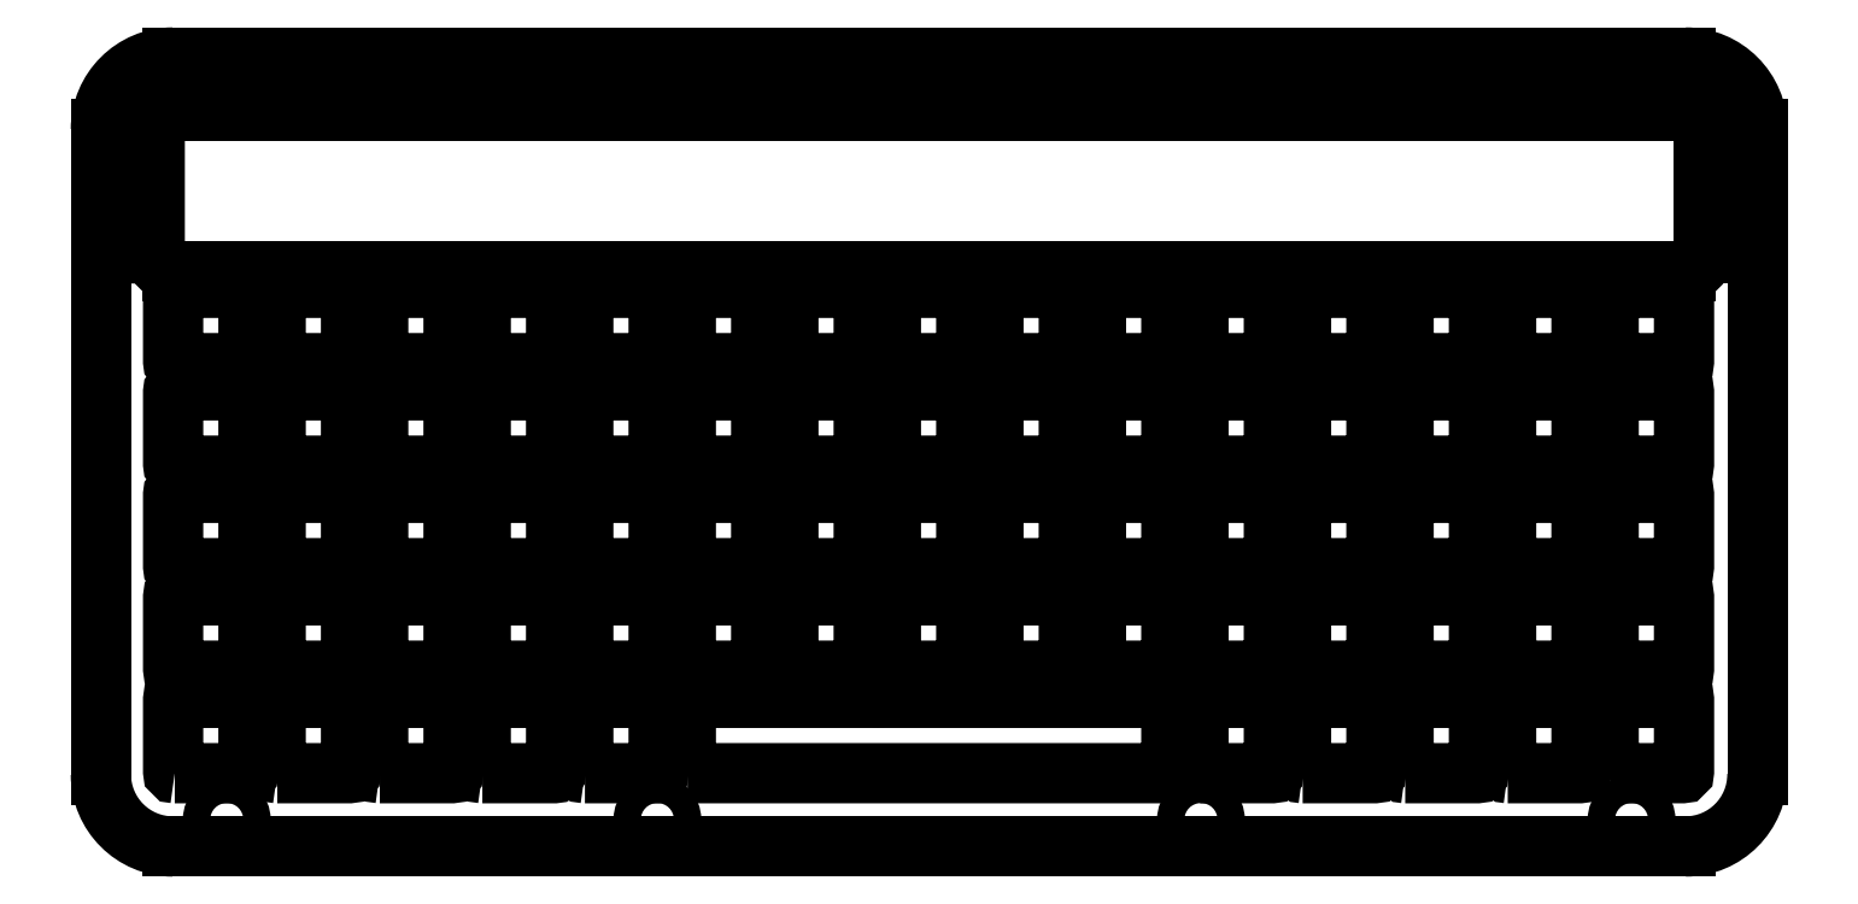
<metadata>
{"format":"dxf","ext":"dxf","renderer":"ezdxf+matplotlib","layout":"modelspace","background":"white","min_lineweight":24,"dpi":150}
</metadata>
<code>
0
SECTION
2
ENTITIES
0
CIRCLE
8
0
10
272.7
20
-99.57
30
0
40
2.55
210
0
220
-0
230
1
0
LINE
8
0
10
362.7
20
-104.6
30
0
11
82.55
21
-104.6
31
0
0
CIRCLE
8
0
10
171.8
20
-99.57
30
0
40
2.55
210
0
220
-0
230
1
0
CIRCLE
8
0
10
91.76
20
-99.57
30
0
40
2.55
210
0
220
-0
230
1
0
CIRCLE
8
0
10
352.7
20
-99.57
30
0
40
2.55
210
0
220
-0
230
1
0
ARC
8
0
10
362.7
20
-108
30
0
40
3.381
210
0
220
-0
230
1
50
0
51
90
0
LINE
8
0
10
376.1
20
-227.8
30
0
11
376.1
21
-108
31
0
0
ARC
8
0
10
362.7
20
-108
30
0
40
13.38
210
0
220
-0
230
1
50
0
51
90
0
LINE
8
0
10
362.7
20
-94.57
30
0
11
82.55
21
-94.57
31
0
0
ARC
8
0
10
362.7
20
-227.8
30
0
40
13.38
210
-0
220
0
230
1
50
-90
51
0
0
LINE
8
0
10
81.76
20
-241.2
30
0
11
362.7
21
-241.2
31
0
0
ARC
8
0
10
81.76
20
-227.8
30
0
40
13.38
210
0
220
0
230
1
50
180
51
270
0
LINE
8
0
10
68.38
20
-109.5
30
0
11
68.38
21
-227.8
31
0
0
CIRCLE
8
0
10
91.76
20
-236.2
30
0
40
2.55
210
0
220
-0
230
1
0
CIRCLE
8
0
10
171.8
20
-236.2
30
0
40
2.55
210
0
220
-0
230
1
0
CIRCLE
8
0
10
272.7
20
-236.2
30
0
40
2.55
210
0
220
-0
230
1
0
CIRCLE
8
0
10
352.7
20
-236.2
30
0
40
2.55
210
0
220
-0
230
1
0
ARC
8
0
10
81.76
20
-108
30
0
40
13.38
210
0
220
-0
230
1
50
90
51
180
0
LINE
8
0
10
68.38
20
-108
30
0
11
68.38
21
-109.5
31
0
0
LINE
8
0
10
82.55
20
-94.57
30
0
11
81.76
21
-94.57
31
0
0
ARC
8
0
10
81.76
20
-108
30
0
40
3.381
210
0
220
-0
230
1
50
90
51
180
0
LINE
8
0
10
78.37
20
-108
30
0
11
78.37
21
-109.5
31
0
0
LINE
8
0
10
82.55
20
-104.6
30
0
11
81.76
21
-104.6
31
0
0
LINE
8
0
10
81.76
20
-135
30
0
11
81.76
21
-135
31
0
0
LINE
8
0
10
362.7
20
-135
30
0
11
362.7
21
-135
31
0
0
CIRCLE
8
0
10
117.5
20
-154
30
0
40
2.35
210
0
220
-0
230
1
0
CIRCLE
8
0
10
231.8
20
-154.1
30
0
40
2.35
210
0
220
-0
230
1
0
CIRCLE
8
0
10
327
20
-154
30
0
40
2.35
210
0
220
-0
230
1
0
CIRCLE
8
0
10
346.1
20
-211.1
30
0
40
2.35
210
0
220
-0
230
1
0
CIRCLE
8
0
10
269.9
20
-173.1
30
0
40
2.35
210
0
220
-0
230
1
0
CIRCLE
8
0
10
212.7
20
-211.1
30
0
40
2.35
210
0
220
-0
230
1
0
CIRCLE
8
0
10
174.6
20
-173
30
0
40
2.35
210
0
220
-0
230
1
0
CIRCLE
8
0
10
136.5
20
-192.1
30
0
40
2.35
210
0
220
-0
230
1
0
CIRCLE
8
0
10
98.43
20
-211.1
30
0
40
2.35
210
0
220
-0
230
1
0
LWPOLYLINE
8
0
90
8
70
1
43
0
10
272.6
20
-170.4
42
-0.4142
10
272.3
20
-170.1
10
272.3
20
-156.7
42
-0.4142
10
272.6
20
-156.4
10
286
20
-156.4
42
-0.4142
10
286.3
20
-156.7
10
286.3
20
-170.1
42
-0.4142
10
286
20
-170.4
0
LWPOLYLINE
8
0
90
8
70
1
43
0
10
234.5
20
-151.4
42
-0.4142
10
234.2
20
-151.1
10
234.2
20
-137.7
42
-0.4142
10
234.5
20
-137.4
10
247.9
20
-137.4
42
-0.4142
10
248.2
20
-137.7
10
248.2
20
-151.1
42
-0.4142
10
247.9
20
-151.4
0
LWPOLYLINE
8
0
90
8
70
1
43
0
10
82.09
20
-170.4
42
-0.4142
10
81.79
20
-170.1
10
81.79
20
-156.7
42
-0.4142
10
82.09
20
-156.4
10
95.49
20
-156.4
42
-0.4142
10
95.79
20
-156.7
10
95.79
20
-170.1
42
-0.4142
10
95.49
20
-170.4
0
LWPOLYLINE
8
0
90
8
70
1
43
0
10
139.2
20
-170.4
42
-0.4142
10
138.9
20
-170.1
10
138.9
20
-156.7
42
-0.4142
10
139.2
20
-156.4
10
152.6
20
-156.4
42
-0.4142
10
152.9
20
-156.7
10
152.9
20
-170.1
42
-0.4142
10
152.6
20
-170.4
0
LWPOLYLINE
8
0
90
8
70
1
43
0
10
101.1
20
-170.4
42
-0.4142
10
100.8
20
-170.1
10
100.8
20
-156.7
42
-0.4142
10
101.1
20
-156.4
10
114.5
20
-156.4
42
-0.4142
10
114.8
20
-156.7
10
114.8
20
-170.1
42
-0.4142
10
114.5
20
-170.4
0
LWPOLYLINE
8
0
90
8
70
1
43
0
10
120.2
20
-170.4
42
-0.4142
10
119.9
20
-170.1
10
119.9
20
-156.7
42
-0.4142
10
120.2
20
-156.4
10
133.6
20
-156.4
42
-0.4142
10
133.9
20
-156.7
10
133.9
20
-170.1
42
-0.4142
10
133.6
20
-170.4
0
LWPOLYLINE
8
0
90
8
70
1
43
0
10
272.6
20
-151.4
42
-0.4142
10
272.3
20
-151.1
10
272.3
20
-137.7
42
-0.4142
10
272.6
20
-137.4
10
286
20
-137.4
42
-0.4142
10
286.3
20
-137.7
10
286.3
20
-151.1
42
-0.4142
10
286
20
-151.4
0
LWPOLYLINE
8
0
90
8
70
1
43
0
10
158.3
20
-189.5
42
-0.4142
10
158
20
-189.2
10
158
20
-175.8
42
-0.4142
10
158.3
20
-175.5
10
171.7
20
-175.5
42
-0.4142
10
172
20
-175.8
10
172
20
-189.2
42
-0.4142
10
171.7
20
-189.5
0
LWPOLYLINE
8
0
90
8
70
1
43
0
10
158.3
20
-170.4
42
-0.4142
10
158
20
-170.1
10
158
20
-156.7
42
-0.4142
10
158.3
20
-156.4
10
171.7
20
-156.4
42
-0.4142
10
172
20
-156.7
10
172
20
-170.1
42
-0.4142
10
171.7
20
-170.4
0
LWPOLYLINE
8
0
90
8
70
1
43
0
10
253.5
20
-151.4
42
-0.4142
10
253.2
20
-151.1
10
253.2
20
-137.7
42
-0.4142
10
253.5
20
-137.4
10
266.9
20
-137.4
42
-0.4142
10
267.2
20
-137.7
10
267.2
20
-151.1
42
-0.4142
10
266.9
20
-151.4
0
LWPOLYLINE
8
0
90
8
70
1
43
0
10
120.2
20
-189.5
42
-0.4142
10
119.9
20
-189.2
10
119.9
20
-175.8
42
-0.4142
10
120.2
20
-175.5
10
133.6
20
-175.5
42
-0.4142
10
133.9
20
-175.8
10
133.9
20
-189.2
42
-0.4142
10
133.6
20
-189.5
0
LWPOLYLINE
8
0
90
8
70
1
43
0
10
177.3
20
-227.6
10
266.9
20
-227.6
42
0.4142
10
267.2
20
-227.3
10
267.2
20
-213.9
42
0.4142
10
266.9
20
-213.6
10
177.3
20
-213.6
42
0.4142
10
177
20
-213.9
10
177
20
-227.3
42
0.4142
0
LWPOLYLINE
8
0
90
8
70
1
43
0
10
291.6
20
-151.4
42
-0.4142
10
291.3
20
-151.1
10
291.3
20
-137.7
42
-0.4142
10
291.6
20
-137.4
10
305
20
-137.4
42
-0.4142
10
305.3
20
-137.7
10
305.3
20
-151.1
42
-0.4142
10
305
20
-151.4
0
LWPOLYLINE
8
0
90
8
70
1
43
0
10
310.7
20
-170.4
42
-0.4142
10
310.4
20
-170.1
10
310.4
20
-156.7
42
-0.4142
10
310.7
20
-156.4
10
324.1
20
-156.4
42
-0.4142
10
324.4
20
-156.7
10
324.4
20
-170.1
42
-0.4142
10
324.1
20
-170.4
0
LWPOLYLINE
8
0
90
8
70
1
43
0
10
291.6
20
-170.4
42
-0.4142
10
291.3
20
-170.1
10
291.3
20
-156.7
42
-0.4142
10
291.6
20
-156.4
10
305
20
-156.4
42
-0.4142
10
305.3
20
-156.7
10
305.3
20
-170.1
42
-0.4142
10
305
20
-170.4
0
LWPOLYLINE
8
0
90
8
70
1
43
0
10
82.09
20
-189.5
42
-0.4142
10
81.79
20
-189.2
10
81.79
20
-175.8
42
-0.4142
10
82.09
20
-175.5
10
95.49
20
-175.5
42
-0.4142
10
95.79
20
-175.8
10
95.79
20
-189.2
42
-0.4142
10
95.49
20
-189.5
0
LWPOLYLINE
8
0
90
8
70
1
43
0
10
348.8
20
-170.4
42
-0.4142
10
348.5
20
-170.1
10
348.5
20
-156.7
42
-0.4142
10
348.8
20
-156.4
10
362.2
20
-156.4
42
-0.4142
10
362.5
20
-156.7
10
362.5
20
-170.1
42
-0.4142
10
362.2
20
-170.4
0
LWPOLYLINE
8
0
90
8
70
1
43
0
10
177.3
20
-151.4
42
-0.4142
10
177
20
-151.1
10
177
20
-137.7
42
-0.4142
10
177.3
20
-137.4
10
190.7
20
-137.4
42
-0.4142
10
191
20
-137.7
10
191
20
-151.1
42
-0.4142
10
190.7
20
-151.4
0
LWPOLYLINE
8
0
90
8
70
1
43
0
10
158.3
20
-151.4
42
-0.4142
10
158
20
-151.1
10
158
20
-137.7
42
-0.4142
10
158.3
20
-137.4
10
171.7
20
-137.4
42
-0.4142
10
172
20
-137.7
10
172
20
-151.1
42
-0.4142
10
171.7
20
-151.4
0
LWPOLYLINE
8
0
90
8
70
1
43
0
10
177.3
20
-170.4
42
-0.4142
10
177
20
-170.1
10
177
20
-156.7
42
-0.4142
10
177.3
20
-156.4
10
190.7
20
-156.4
42
-0.4142
10
191
20
-156.7
10
191
20
-170.1
42
-0.4142
10
190.7
20
-170.4
0
LWPOLYLINE
8
0
90
8
70
1
43
0
10
101.1
20
-151.4
42
-0.4142
10
100.8
20
-151.1
10
100.8
20
-137.7
42
-0.4142
10
101.1
20
-137.4
10
114.5
20
-137.4
42
-0.4142
10
114.8
20
-137.7
10
114.8
20
-151.1
42
-0.4142
10
114.5
20
-151.4
0
LWPOLYLINE
8
0
90
8
70
1
43
0
10
348.8
20
-227.6
42
-0.4142
10
348.5
20
-227.3
10
348.5
20
-213.9
42
-0.4142
10
348.8
20
-213.6
10
362.2
20
-213.6
42
-0.4142
10
362.5
20
-213.9
10
362.5
20
-227.3
42
-0.4142
10
362.2
20
-227.6
0
LWPOLYLINE
8
0
90
8
70
1
43
0
10
329.7
20
-227.6
42
-0.4142
10
329.4
20
-227.3
10
329.4
20
-213.9
42
-0.4142
10
329.7
20
-213.6
10
343.1
20
-213.6
42
-0.4142
10
343.4
20
-213.9
10
343.4
20
-227.3
42
-0.4142
10
343.1
20
-227.6
0
LWPOLYLINE
8
0
90
8
70
1
43
0
10
310.7
20
-227.6
42
-0.4142
10
310.4
20
-227.3
10
310.4
20
-213.9
42
-0.4142
10
310.7
20
-213.6
10
324.1
20
-213.6
42
-0.4142
10
324.4
20
-213.9
10
324.4
20
-227.3
42
-0.4142
10
324.1
20
-227.6
0
LWPOLYLINE
8
0
90
8
70
1
43
0
10
291.6
20
-227.6
42
-0.4142
10
291.3
20
-227.3
10
291.3
20
-213.9
42
-0.4142
10
291.6
20
-213.6
10
305
20
-213.6
42
-0.4142
10
305.3
20
-213.9
10
305.3
20
-227.3
42
-0.4142
10
305
20
-227.6
0
LWPOLYLINE
8
0
90
8
70
1
43
0
10
272.6
20
-227.6
42
-0.4142
10
272.3
20
-227.3
10
272.3
20
-213.9
42
-0.4142
10
272.6
20
-213.6
10
286
20
-213.6
42
-0.4142
10
286.3
20
-213.9
10
286.3
20
-227.3
42
-0.4142
10
286
20
-227.6
0
LWPOLYLINE
8
0
90
8
70
1
43
0
10
158.3
20
-227.6
42
-0.4142
10
158
20
-227.3
10
158
20
-213.9
42
-0.4142
10
158.3
20
-213.6
10
171.7
20
-213.6
42
-0.4142
10
172
20
-213.9
10
172
20
-227.3
42
-0.4142
10
171.7
20
-227.6
0
LWPOLYLINE
8
0
90
8
70
1
43
0
10
139.2
20
-227.6
42
-0.4142
10
138.9
20
-227.3
10
138.9
20
-213.9
42
-0.4142
10
139.2
20
-213.6
10
152.6
20
-213.6
42
-0.4142
10
152.9
20
-213.9
10
152.9
20
-227.3
42
-0.4142
10
152.6
20
-227.6
0
LWPOLYLINE
8
0
90
8
70
1
43
0
10
120.2
20
-227.6
42
-0.4142
10
119.9
20
-227.3
10
119.9
20
-213.9
42
-0.4142
10
120.2
20
-213.6
10
133.6
20
-213.6
42
-0.4142
10
133.9
20
-213.9
10
133.9
20
-227.3
42
-0.4142
10
133.6
20
-227.6
0
LWPOLYLINE
8
0
90
8
70
1
43
0
10
101.1
20
-227.6
42
-0.4142
10
100.8
20
-227.3
10
100.8
20
-213.9
42
-0.4142
10
101.1
20
-213.6
10
114.5
20
-213.6
42
-0.4142
10
114.8
20
-213.9
10
114.8
20
-227.3
42
-0.4142
10
114.5
20
-227.6
0
LWPOLYLINE
8
0
90
8
70
1
43
0
10
82.09
20
-227.6
42
-0.4142
10
81.79
20
-227.3
10
81.79
20
-213.9
42
-0.4142
10
82.09
20
-213.6
10
95.49
20
-213.6
42
-0.4142
10
95.79
20
-213.9
10
95.79
20
-227.3
42
-0.4142
10
95.49
20
-227.6
0
LWPOLYLINE
8
0
90
8
70
1
43
0
10
348.8
20
-208.5
42
-0.4142
10
348.5
20
-208.2
10
348.5
20
-194.8
42
-0.4142
10
348.8
20
-194.5
10
362.2
20
-194.5
42
-0.4142
10
362.5
20
-194.8
10
362.5
20
-208.2
42
-0.4142
10
362.2
20
-208.5
0
LWPOLYLINE
8
0
90
8
70
1
43
0
10
329.7
20
-208.5
42
-0.4142
10
329.4
20
-208.2
10
329.4
20
-194.8
42
-0.4142
10
329.7
20
-194.5
10
343.1
20
-194.5
42
-0.4142
10
343.4
20
-194.8
10
343.4
20
-208.2
42
-0.4142
10
343.1
20
-208.5
0
LWPOLYLINE
8
0
90
8
70
1
43
0
10
310.7
20
-208.5
42
-0.4142
10
310.4
20
-208.2
10
310.4
20
-194.8
42
-0.4142
10
310.7
20
-194.5
10
324.1
20
-194.5
42
-0.4142
10
324.4
20
-194.8
10
324.4
20
-208.2
42
-0.4142
10
324.1
20
-208.5
0
LWPOLYLINE
8
0
90
8
70
1
43
0
10
291.6
20
-208.5
42
-0.4142
10
291.3
20
-208.2
10
291.3
20
-194.8
42
-0.4142
10
291.6
20
-194.5
10
305
20
-194.5
42
-0.4142
10
305.3
20
-194.8
10
305.3
20
-208.2
42
-0.4142
10
305
20
-208.5
0
LWPOLYLINE
8
0
90
8
70
1
43
0
10
272.6
20
-208.5
42
-0.4142
10
272.3
20
-208.2
10
272.3
20
-194.8
42
-0.4142
10
272.6
20
-194.5
10
286
20
-194.5
42
-0.4142
10
286.3
20
-194.8
10
286.3
20
-208.2
42
-0.4142
10
286
20
-208.5
0
LWPOLYLINE
8
0
90
8
70
1
43
0
10
253.5
20
-208.5
42
-0.4142
10
253.2
20
-208.2
10
253.2
20
-194.8
42
-0.4142
10
253.5
20
-194.5
10
266.9
20
-194.5
42
-0.4142
10
267.2
20
-194.8
10
267.2
20
-208.2
42
-0.4142
10
266.9
20
-208.5
0
LWPOLYLINE
8
0
90
8
70
1
43
0
10
234.5
20
-208.5
42
-0.4142
10
234.2
20
-208.2
10
234.2
20
-194.8
42
-0.4142
10
234.5
20
-194.5
10
247.9
20
-194.5
42
-0.4142
10
248.2
20
-194.8
10
248.2
20
-208.2
42
-0.4142
10
247.9
20
-208.5
0
LWPOLYLINE
8
0
90
8
70
1
43
0
10
215.4
20
-208.5
42
-0.4142
10
215.1
20
-208.2
10
215.1
20
-194.8
42
-0.4142
10
215.4
20
-194.5
10
228.8
20
-194.5
42
-0.4142
10
229.1
20
-194.8
10
229.1
20
-208.2
42
-0.4142
10
228.8
20
-208.5
0
LWPOLYLINE
8
0
90
8
70
1
43
0
10
196.4
20
-208.5
42
-0.4142
10
196.1
20
-208.2
10
196.1
20
-194.8
42
-0.4142
10
196.4
20
-194.5
10
209.8
20
-194.5
42
-0.4142
10
210.1
20
-194.8
10
210.1
20
-208.2
42
-0.4142
10
209.8
20
-208.5
0
LWPOLYLINE
8
0
90
8
70
1
43
0
10
177.3
20
-208.5
42
-0.4142
10
177
20
-208.2
10
177
20
-194.8
42
-0.4142
10
177.3
20
-194.5
10
190.7
20
-194.5
42
-0.4142
10
191
20
-194.8
10
191
20
-208.2
42
-0.4142
10
190.7
20
-208.5
0
LWPOLYLINE
8
0
90
8
70
1
43
0
10
158.3
20
-208.5
42
-0.4142
10
158
20
-208.2
10
158
20
-194.8
42
-0.4142
10
158.3
20
-194.5
10
171.7
20
-194.5
42
-0.4142
10
172
20
-194.8
10
172
20
-208.2
42
-0.4142
10
171.7
20
-208.5
0
LWPOLYLINE
8
0
90
8
70
1
43
0
10
139.2
20
-208.5
42
-0.4142
10
138.9
20
-208.2
10
138.9
20
-194.8
42
-0.4142
10
139.2
20
-194.5
10
152.6
20
-194.5
42
-0.4142
10
152.9
20
-194.8
10
152.9
20
-208.2
42
-0.4142
10
152.6
20
-208.5
0
LWPOLYLINE
8
0
90
8
70
1
43
0
10
120.2
20
-208.5
42
-0.4142
10
119.9
20
-208.2
10
119.9
20
-194.8
42
-0.4142
10
120.2
20
-194.5
10
133.6
20
-194.5
42
-0.4142
10
133.9
20
-194.8
10
133.9
20
-208.2
42
-0.4142
10
133.6
20
-208.5
0
LWPOLYLINE
8
0
90
8
70
1
43
0
10
101.1
20
-208.5
42
-0.4142
10
100.8
20
-208.2
10
100.8
20
-194.8
42
-0.4142
10
101.1
20
-194.5
10
114.5
20
-194.5
42
-0.4142
10
114.8
20
-194.8
10
114.8
20
-208.2
42
-0.4142
10
114.5
20
-208.5
0
LWPOLYLINE
8
0
90
8
70
1
43
0
10
82.09
20
-208.5
42
-0.4142
10
81.79
20
-208.2
10
81.79
20
-194.8
42
-0.4142
10
82.09
20
-194.5
10
95.49
20
-194.5
42
-0.4142
10
95.79
20
-194.8
10
95.79
20
-208.2
42
-0.4142
10
95.49
20
-208.5
0
LWPOLYLINE
8
0
90
8
70
1
43
0
10
348.8
20
-189.5
42
-0.4142
10
348.5
20
-189.2
10
348.5
20
-175.8
42
-0.4142
10
348.8
20
-175.5
10
362.2
20
-175.5
42
-0.4142
10
362.5
20
-175.8
10
362.5
20
-189.2
42
-0.4142
10
362.2
20
-189.5
0
LWPOLYLINE
8
0
90
8
70
1
43
0
10
329.7
20
-189.5
42
-0.4142
10
329.4
20
-189.2
10
329.4
20
-175.8
42
-0.4142
10
329.7
20
-175.5
10
343.1
20
-175.5
42
-0.4142
10
343.4
20
-175.8
10
343.4
20
-189.2
42
-0.4142
10
343.1
20
-189.5
0
LWPOLYLINE
8
0
90
8
70
1
43
0
10
310.7
20
-189.5
42
-0.4142
10
310.4
20
-189.2
10
310.4
20
-175.8
42
-0.4142
10
310.7
20
-175.5
10
324.1
20
-175.5
42
-0.4142
10
324.4
20
-175.8
10
324.4
20
-189.2
42
-0.4142
10
324.1
20
-189.5
0
LWPOLYLINE
8
0
90
8
70
1
43
0
10
291.6
20
-189.5
42
-0.4142
10
291.3
20
-189.2
10
291.3
20
-175.8
42
-0.4142
10
291.6
20
-175.5
10
305
20
-175.5
42
-0.4142
10
305.3
20
-175.8
10
305.3
20
-189.2
42
-0.4142
10
305
20
-189.5
0
LWPOLYLINE
8
0
90
8
70
1
43
0
10
272.6
20
-189.5
42
-0.4142
10
272.3
20
-189.2
10
272.3
20
-175.8
42
-0.4142
10
272.6
20
-175.5
10
286
20
-175.5
42
-0.4142
10
286.3
20
-175.8
10
286.3
20
-189.2
42
-0.4142
10
286
20
-189.5
0
LWPOLYLINE
8
0
90
8
70
1
43
0
10
253.5
20
-189.5
42
-0.4142
10
253.2
20
-189.2
10
253.2
20
-175.8
42
-0.4142
10
253.5
20
-175.5
10
266.9
20
-175.5
42
-0.4142
10
267.2
20
-175.8
10
267.2
20
-189.2
42
-0.4142
10
266.9
20
-189.5
0
LWPOLYLINE
8
0
90
8
70
1
43
0
10
234.5
20
-189.5
42
-0.4142
10
234.2
20
-189.2
10
234.2
20
-175.8
42
-0.4142
10
234.5
20
-175.5
10
247.9
20
-175.5
42
-0.4142
10
248.2
20
-175.8
10
248.2
20
-189.2
42
-0.4142
10
247.9
20
-189.5
0
LWPOLYLINE
8
0
90
8
70
1
43
0
10
215.4
20
-189.5
42
-0.4142
10
215.1
20
-189.2
10
215.1
20
-175.8
42
-0.4142
10
215.4
20
-175.5
10
228.8
20
-175.5
42
-0.4142
10
229.1
20
-175.8
10
229.1
20
-189.2
42
-0.4142
10
228.8
20
-189.5
0
LWPOLYLINE
8
0
90
8
70
1
43
0
10
196.4
20
-189.5
42
-0.4142
10
196.1
20
-189.2
10
196.1
20
-175.8
42
-0.4142
10
196.4
20
-175.5
10
209.8
20
-175.5
42
-0.4142
10
210.1
20
-175.8
10
210.1
20
-189.2
42
-0.4142
10
209.8
20
-189.5
0
LWPOLYLINE
8
0
90
8
70
1
43
0
10
177.3
20
-189.5
42
-0.4142
10
177
20
-189.2
10
177
20
-175.8
42
-0.4142
10
177.3
20
-175.5
10
190.7
20
-175.5
42
-0.4142
10
191
20
-175.8
10
191
20
-189.2
42
-0.4142
10
190.7
20
-189.5
0
LWPOLYLINE
8
0
90
8
70
1
43
0
10
82.09
20
-151.4
42
-0.4142
10
81.79
20
-151.1
10
81.79
20
-137.7
42
-0.4142
10
82.09
20
-137.4
10
95.49
20
-137.4
42
-0.4142
10
95.79
20
-137.7
10
95.79
20
-151.1
42
-0.4142
10
95.49
20
-151.4
0
LWPOLYLINE
8
0
90
8
70
1
43
0
10
310.7
20
-151.4
42
-0.4142
10
310.4
20
-151.1
10
310.4
20
-137.7
42
-0.4142
10
310.7
20
-137.4
10
324.1
20
-137.4
42
-0.4142
10
324.4
20
-137.7
10
324.4
20
-151.1
42
-0.4142
10
324.1
20
-151.4
0
LWPOLYLINE
8
0
90
8
70
1
43
0
10
329.7
20
-170.4
42
-0.4142
10
329.4
20
-170.1
10
329.4
20
-156.7
42
-0.4142
10
329.7
20
-156.4
10
343.1
20
-156.4
42
-0.4142
10
343.4
20
-156.7
10
343.4
20
-170.1
42
-0.4142
10
343.1
20
-170.4
0
LWPOLYLINE
8
0
90
8
70
1
43
0
10
196.4
20
-151.4
42
-0.4142
10
196.1
20
-151.1
10
196.1
20
-137.7
42
-0.4142
10
196.4
20
-137.4
10
209.8
20
-137.4
42
-0.4142
10
210.1
20
-137.7
10
210.1
20
-151.1
42
-0.4142
10
209.8
20
-151.4
0
LWPOLYLINE
8
0
90
8
70
1
43
0
10
196.4
20
-170.4
42
-0.4142
10
196.1
20
-170.1
10
196.1
20
-156.7
42
-0.4142
10
196.4
20
-156.4
10
209.8
20
-156.4
42
-0.4142
10
210.1
20
-156.7
10
210.1
20
-170.1
42
-0.4142
10
209.8
20
-170.4
0
LWPOLYLINE
8
0
90
8
70
1
43
0
10
120.2
20
-151.4
42
-0.4142
10
119.9
20
-151.1
10
119.9
20
-137.7
42
-0.4142
10
120.2
20
-137.4
10
133.6
20
-137.4
42
-0.4142
10
133.9
20
-137.7
10
133.9
20
-151.1
42
-0.4142
10
133.6
20
-151.4
0
LWPOLYLINE
8
0
90
8
70
1
43
0
10
253.5
20
-170.4
42
-0.4142
10
253.2
20
-170.1
10
253.2
20
-156.7
42
-0.4142
10
253.5
20
-156.4
10
266.9
20
-156.4
42
-0.4142
10
267.2
20
-156.7
10
267.2
20
-170.1
42
-0.4142
10
266.9
20
-170.4
0
LWPOLYLINE
8
0
90
8
70
1
43
0
10
101.1
20
-189.5
42
-0.4142
10
100.8
20
-189.2
10
100.8
20
-175.8
42
-0.4142
10
101.1
20
-175.5
10
114.5
20
-175.5
42
-0.4142
10
114.8
20
-175.8
10
114.8
20
-189.2
42
-0.4142
10
114.5
20
-189.5
0
LWPOLYLINE
8
0
90
8
70
1
43
0
10
139.2
20
-151.4
42
-0.4142
10
138.9
20
-151.1
10
138.9
20
-137.7
42
-0.4142
10
139.2
20
-137.4
10
152.6
20
-137.4
42
-0.4142
10
152.9
20
-137.7
10
152.9
20
-151.1
42
-0.4142
10
152.6
20
-151.4
0
LWPOLYLINE
8
0
90
8
70
1
43
0
10
234.5
20
-170.4
42
-0.4142
10
234.2
20
-170.1
10
234.2
20
-156.7
42
-0.4142
10
234.5
20
-156.4
10
247.9
20
-156.4
42
-0.4142
10
248.2
20
-156.7
10
248.2
20
-170.1
42
-0.4142
10
247.9
20
-170.4
0
LWPOLYLINE
8
0
90
8
70
1
43
0
10
139.2
20
-189.5
42
-0.4142
10
138.9
20
-189.2
10
138.9
20
-175.8
42
-0.4142
10
139.2
20
-175.5
10
152.6
20
-175.5
42
-0.4142
10
152.9
20
-175.8
10
152.9
20
-189.2
42
-0.4142
10
152.6
20
-189.5
0
LWPOLYLINE
8
0
90
8
70
1
43
0
10
329.7
20
-151.4
42
-0.4142
10
329.4
20
-151.1
10
329.4
20
-137.7
42
-0.4142
10
329.7
20
-137.4
10
343.1
20
-137.4
42
-0.4142
10
343.4
20
-137.7
10
343.4
20
-151.1
42
-0.4142
10
343.1
20
-151.4
0
LWPOLYLINE
8
0
90
8
70
1
43
0
10
215.4
20
-170.4
42
-0.4142
10
215.1
20
-170.1
10
215.1
20
-156.7
42
-0.4142
10
215.4
20
-156.4
10
228.8
20
-156.4
42
-0.4142
10
229.1
20
-156.7
10
229.1
20
-170.1
42
-0.4142
10
228.8
20
-170.4
0
LWPOLYLINE
8
0
90
8
70
1
43
0
10
348.8
20
-151.4
42
-0.4142
10
348.5
20
-151.1
10
348.5
20
-137.7
42
-0.4142
10
348.8
20
-137.4
10
362.2
20
-137.4
42
-0.4142
10
362.5
20
-137.7
10
362.5
20
-151.1
42
-0.4142
10
362.2
20
-151.4
0
LWPOLYLINE
8
0
90
8
70
1
43
0
10
215.4
20
-151.4
42
-0.4142
10
215.1
20
-151.1
10
215.1
20
-137.7
42
-0.4142
10
215.4
20
-137.4
10
228.8
20
-137.4
42
-0.4142
10
229.1
20
-137.7
10
229.1
20
-151.1
42
-0.4142
10
228.8
20
-151.4
0
LINE
8
0
10
81.76
20
-134.4
30
0
11
362.7
21
-134.4
31
0
0
LINE
8
0
10
81.76
20
-134.4
30
0
11
81.76
21
-134.4
31
0
0
ARC
8
0
10
81.76
20
-131
30
0
40
3.381
210
0
220
0
230
1
50
180
51
270
0
LINE
8
0
10
78.37
20
-131
30
0
11
78.37
21
-109.5
31
0
0
LINE
8
0
10
366.1
20
-108
30
0
11
366.1
21
-131
31
0
0
LINE
8
0
10
362.7
20
-134.4
30
0
11
362.7
21
-134.4
31
0
0
ARC
8
0
10
362.7
20
-131
30
0
40
3.381
210
0
220
0
230
1
50
-90
51
0
0
ENDSEC
0
EOF

</code>
